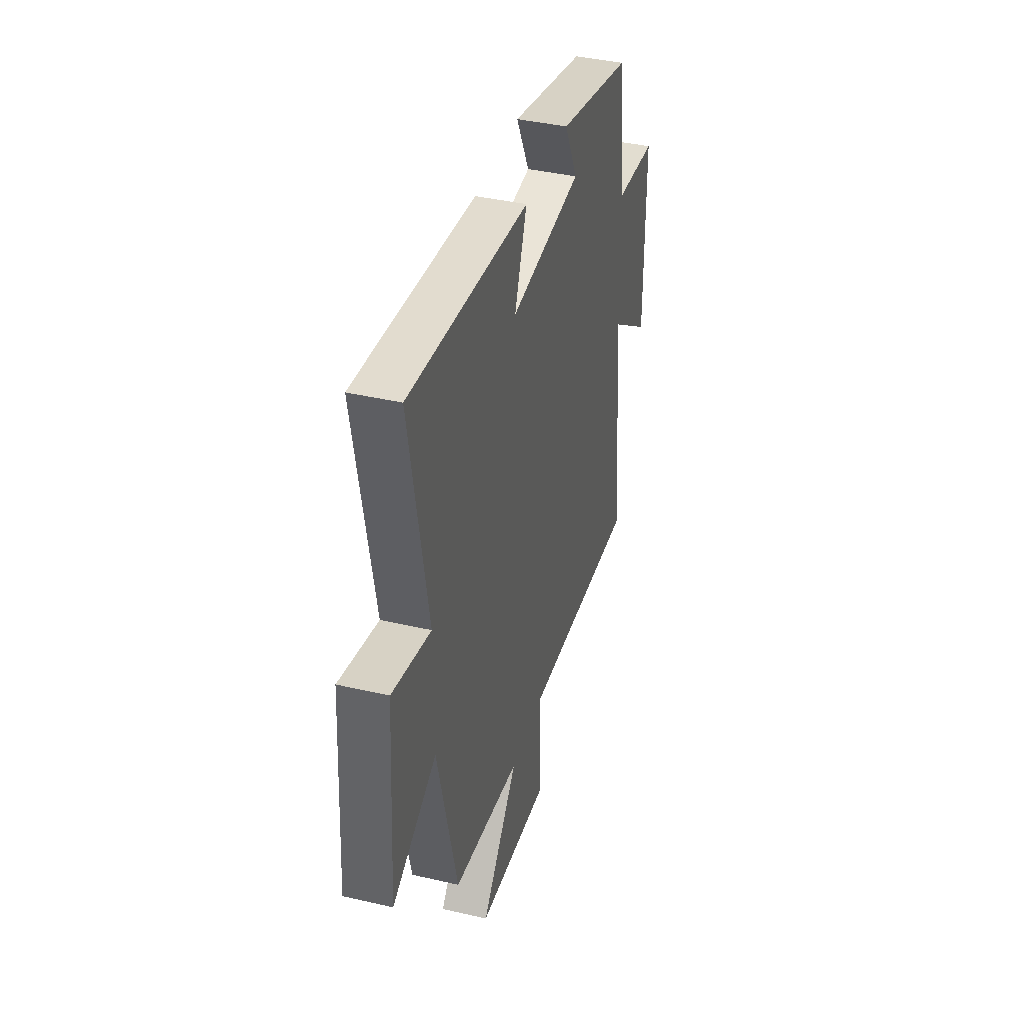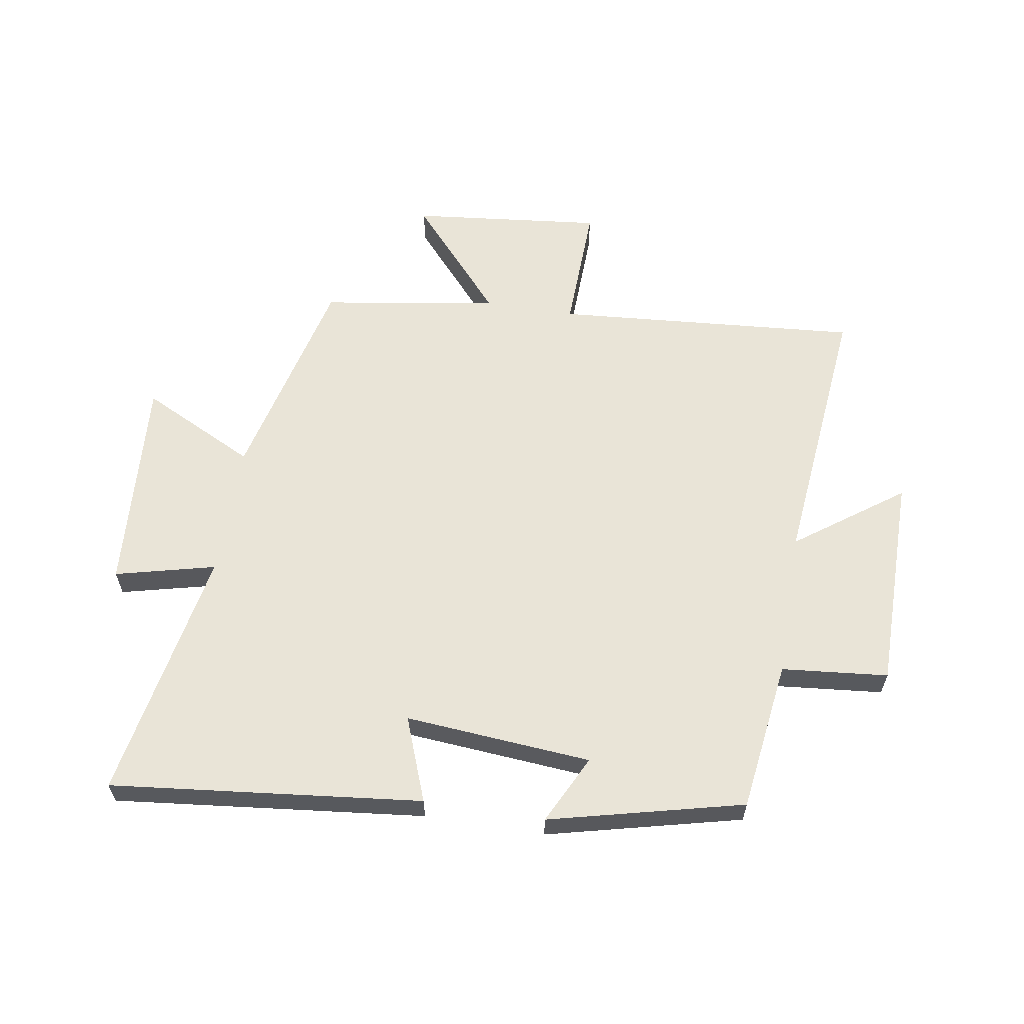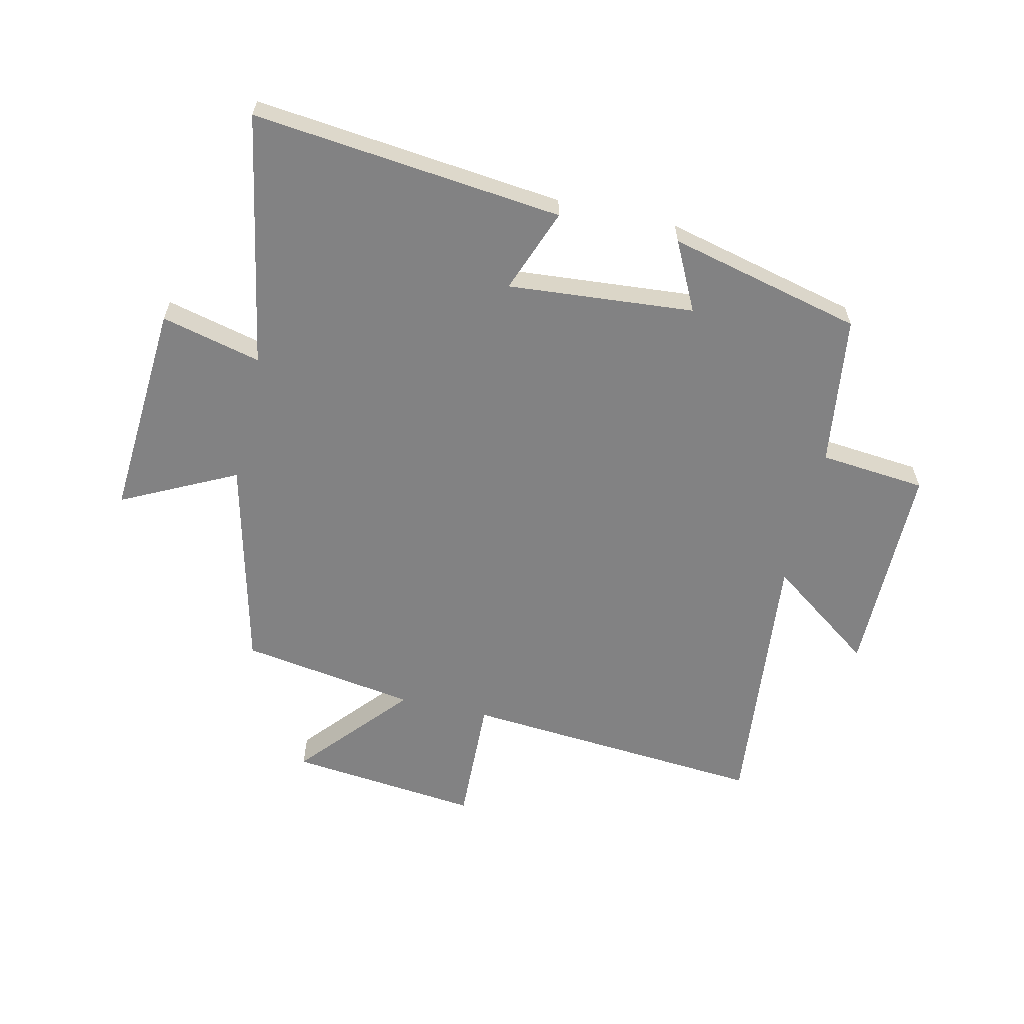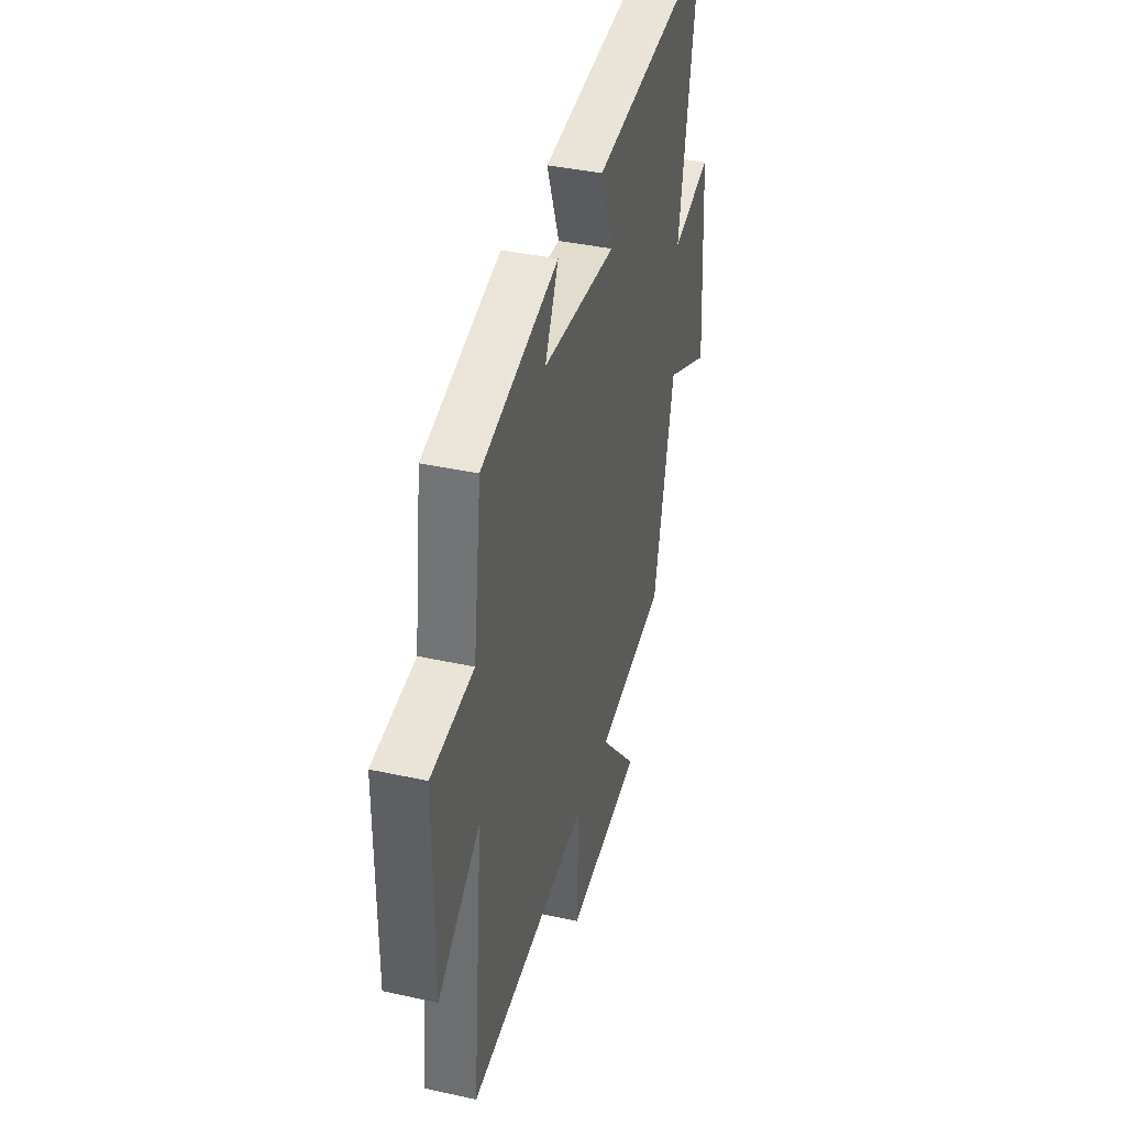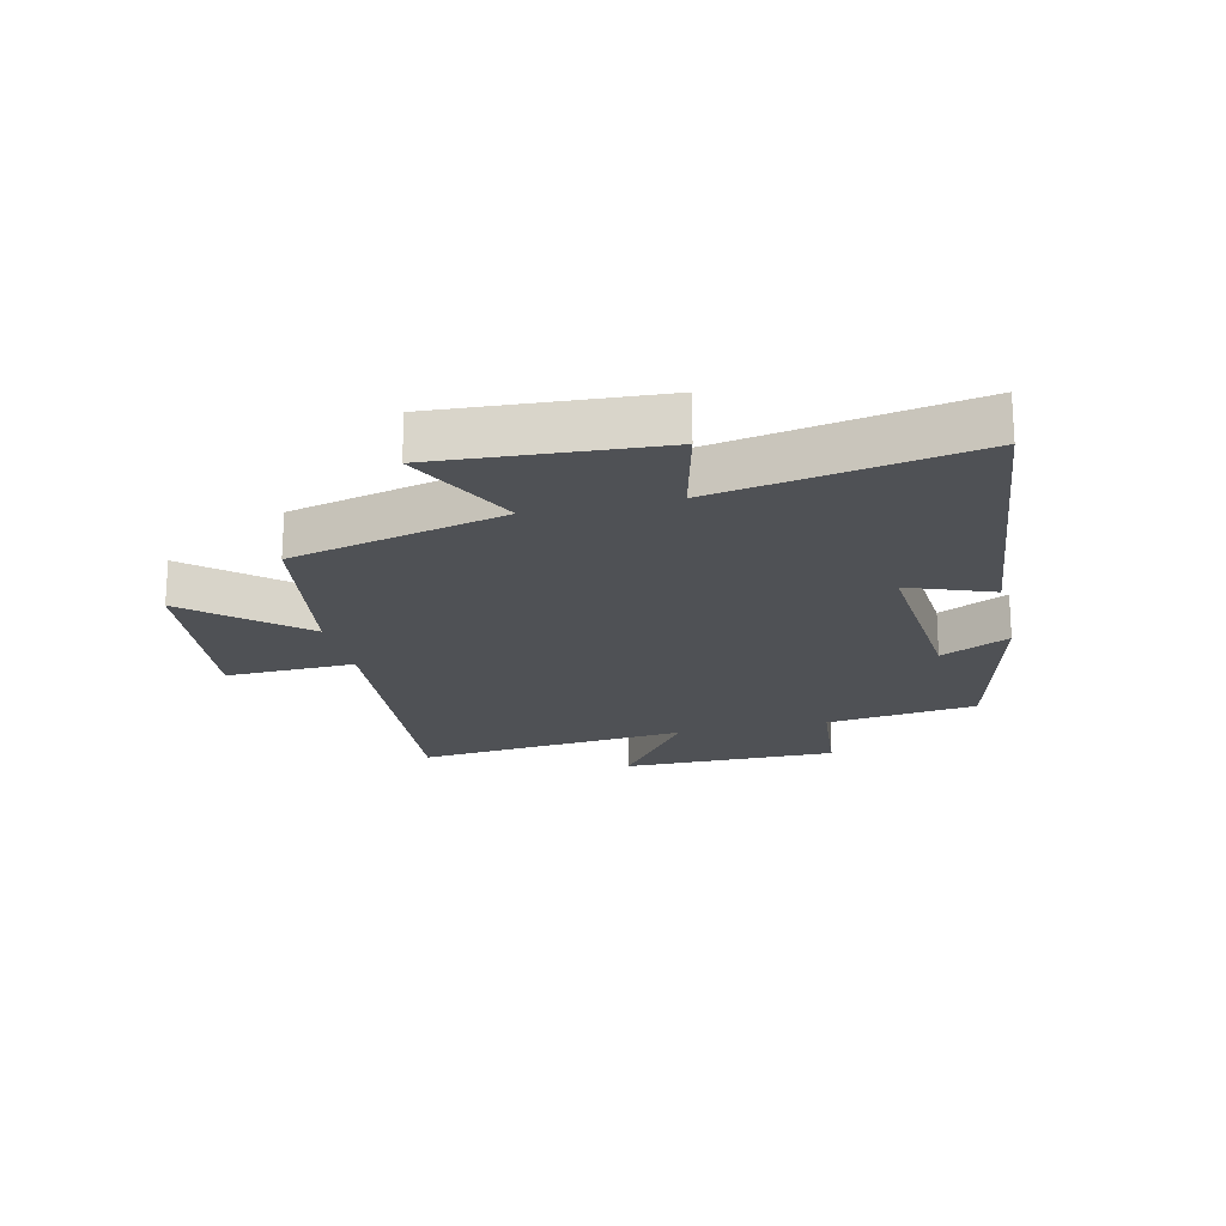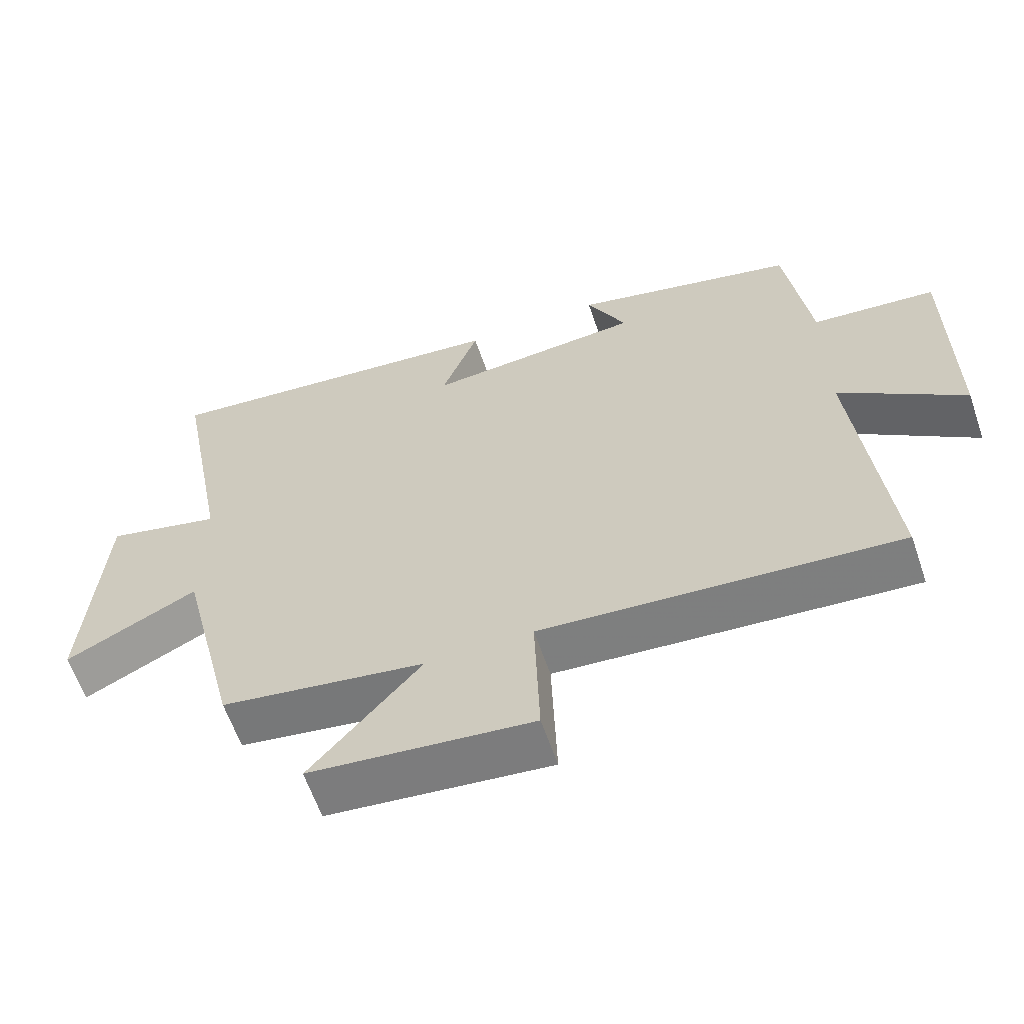
<metadata>
{"format":"obj","ext":"obj","renderer":"f3d","projection":"perspective","resolution":1024,"background":"white","views":[{"elev":40.2,"azim":-74.0,"up":"+Z"},{"elev":60.8,"azim":9.2,"up":"+Y"},{"elev":-60.8,"azim":-12.9,"up":"+Y"},{"elev":38.9,"azim":105.4,"up":"+Z"},{"elev":-20.0,"azim":-77.0,"up":"+Y"},{"elev":-61.6,"azim":18.9,"up":"+Z"}]}
</metadata>
<code>
v 0.546 0.07 -0.54
v 0.036 0.07 -0.5
v 0.043 0.07 -0.717
v -0.277 0.07 -0.683
v -0.118 0.07 -0.5
v -0.413 0.07 -0.454
v -0.5 0.07 -0.097
v -0.691 0.07 -0.192
v -0.667 0.07 0.172
v -0.5 0.07 0.131
v -0.579 0.07 0.556
v -0.06 0.07 0.5
v -0.113 0.07 0.359
v 0.199 0.07 0.385
v 0.142 0.07 0.5
v 0.466 0.07 0.421
v 0.5 0.07 0.168
v 0.678 0.07 0.151
v 0.678 0.07 -0.211
v 0.5 0.07 -0.082
v 0.546 0 -0.54
v 0.036 0 -0.5
v 0.043 0 -0.717
v -0.277 0 -0.683
v -0.118 0 -0.5
v -0.413 0 -0.454
v -0.5 0 -0.097
v -0.691 0 -0.192
v -0.667 0 0.172
v -0.5 0 0.131
v -0.579 0 0.556
v -0.06 0 0.5
v -0.113 0 0.359
v 0.199 0 0.385
v 0.142 0 0.5
v 0.466 0 0.421
v 0.5 0 0.168
v 0.678 0 0.151
v 0.678 0 -0.211
v 0.5 0 -0.082
f 17 18 19 20
f 16 17 20
f 15 16 20
f 14 15 20
f 20 1 2
f 14 20 2
f 13 14 2
f 10 11 12 13
f 10 13 2 3
f 7 8 9 10
f 5 6 7 10
f 5 10 3
f 3 4 5
f 40 39 38 37
f 40 37 36
f 40 36 35
f 40 35 34
f 22 21 40
f 22 40 34
f 22 34 33
f 33 32 31 30
f 23 22 33 30
f 30 29 28 27
f 30 27 26 25
f 23 30 25
f 25 24 23
f 1 21 22 2
f 2 22 23 3
f 3 23 24 4
f 4 24 25 5
f 5 25 26 6
f 6 26 27 7
f 7 27 28 8
f 8 28 29 9
f 9 29 30 10
f 10 30 31 11
f 11 31 32 12
f 12 32 33 13
f 13 33 34 14
f 14 34 35 15
f 15 35 36 16
f 16 36 37 17
f 17 37 38 18
f 18 38 39 19
f 19 39 40 20
f 20 40 21 1

</code>
